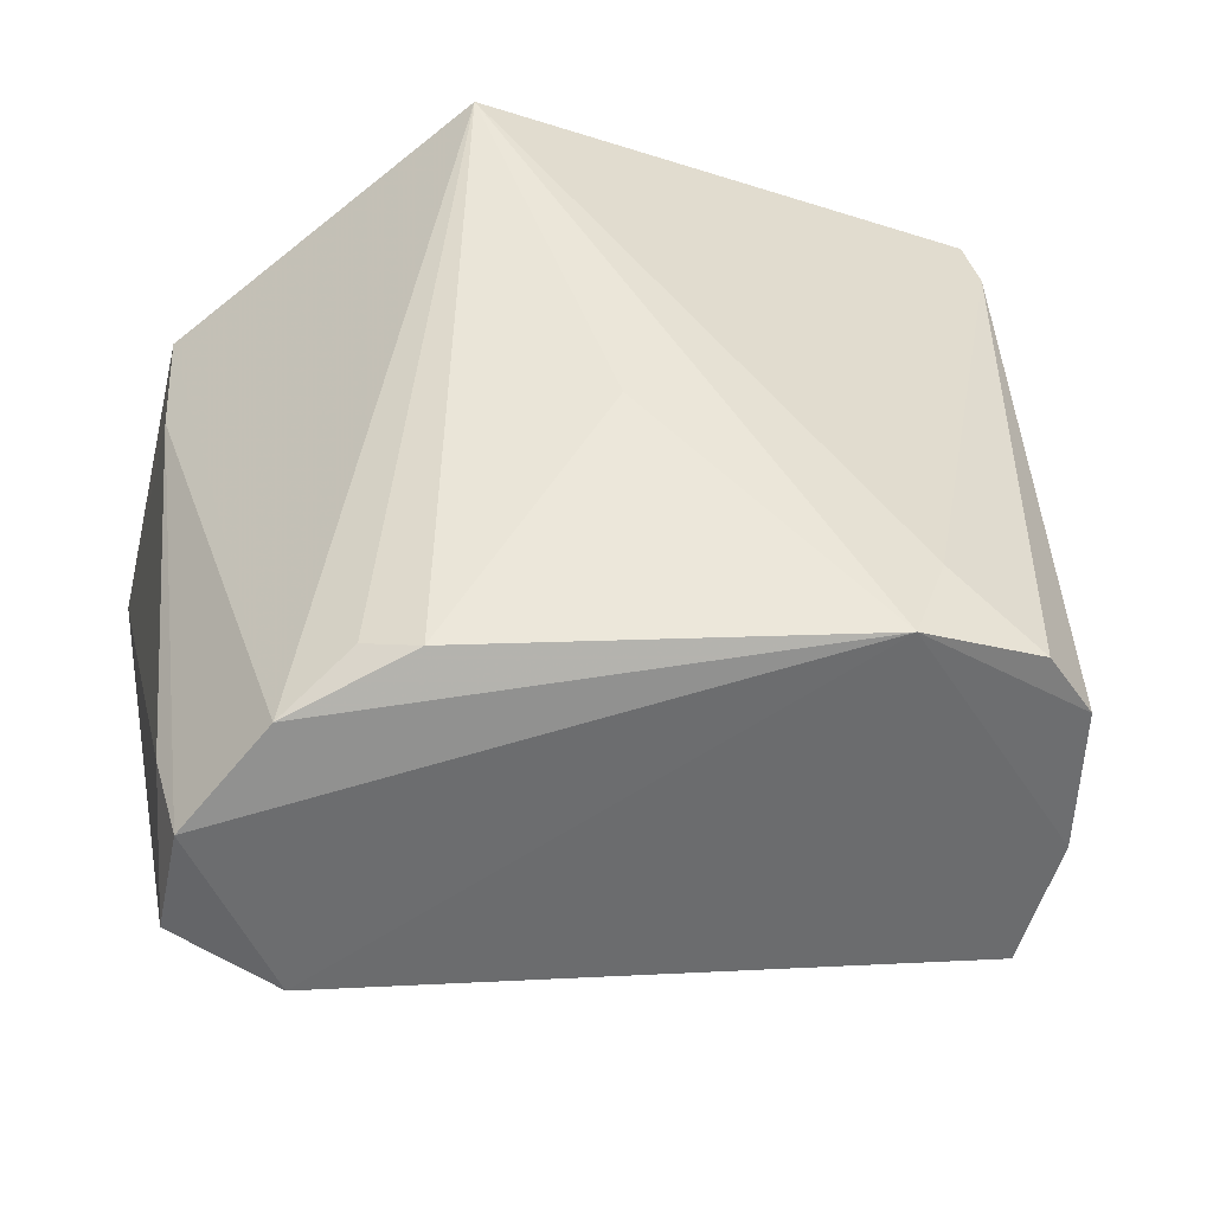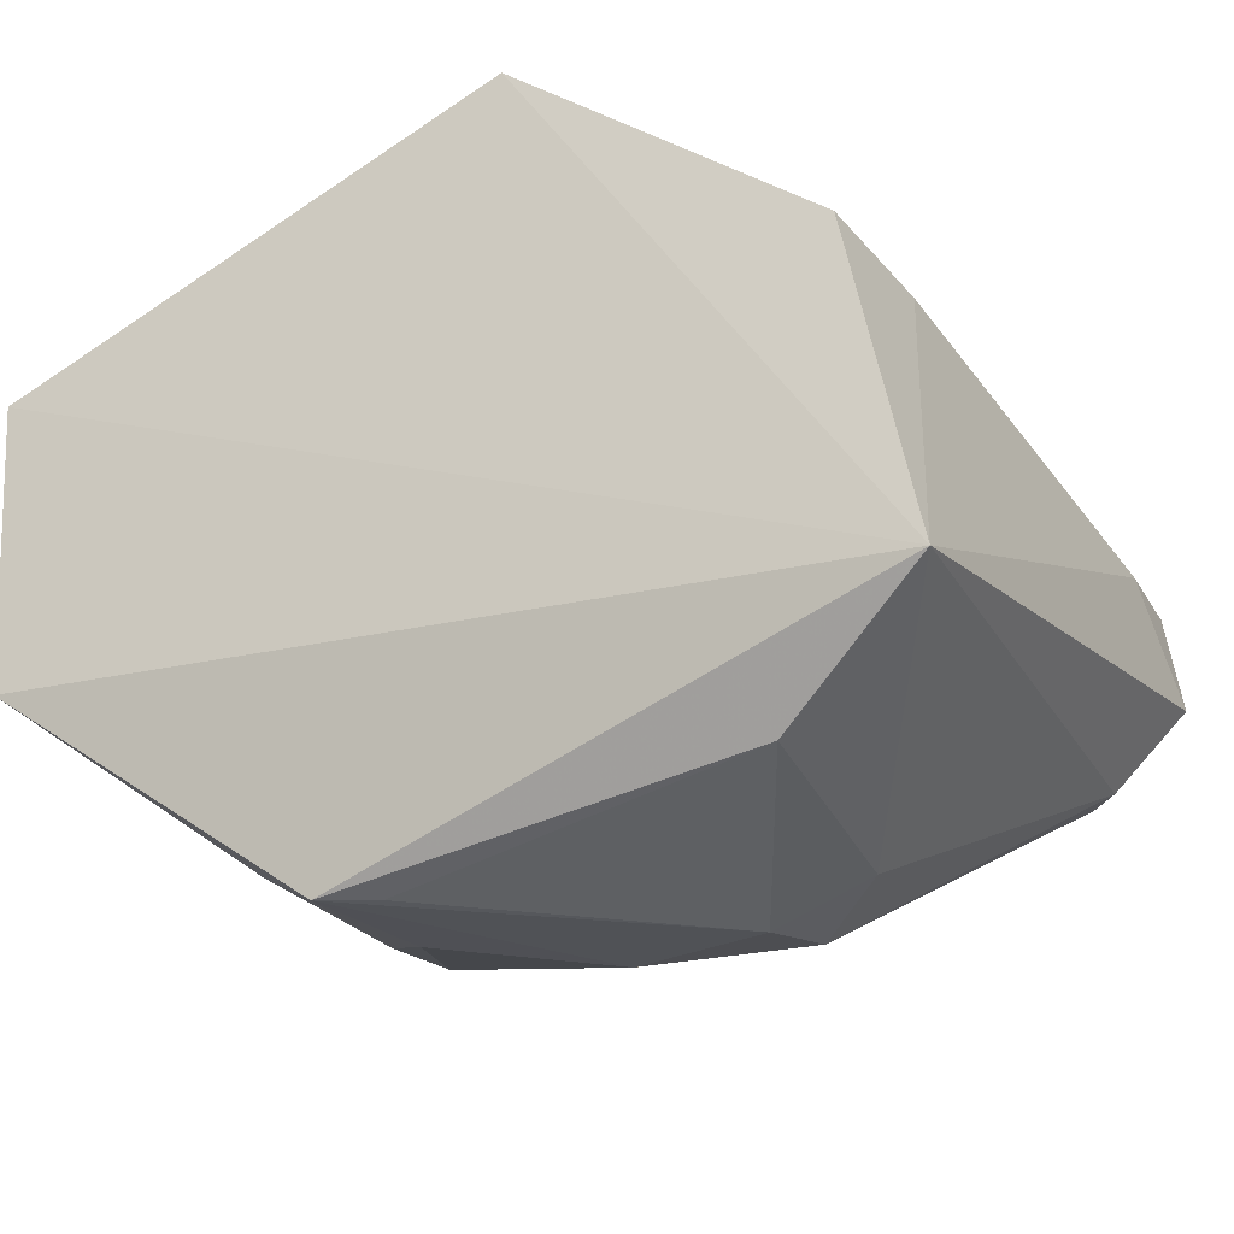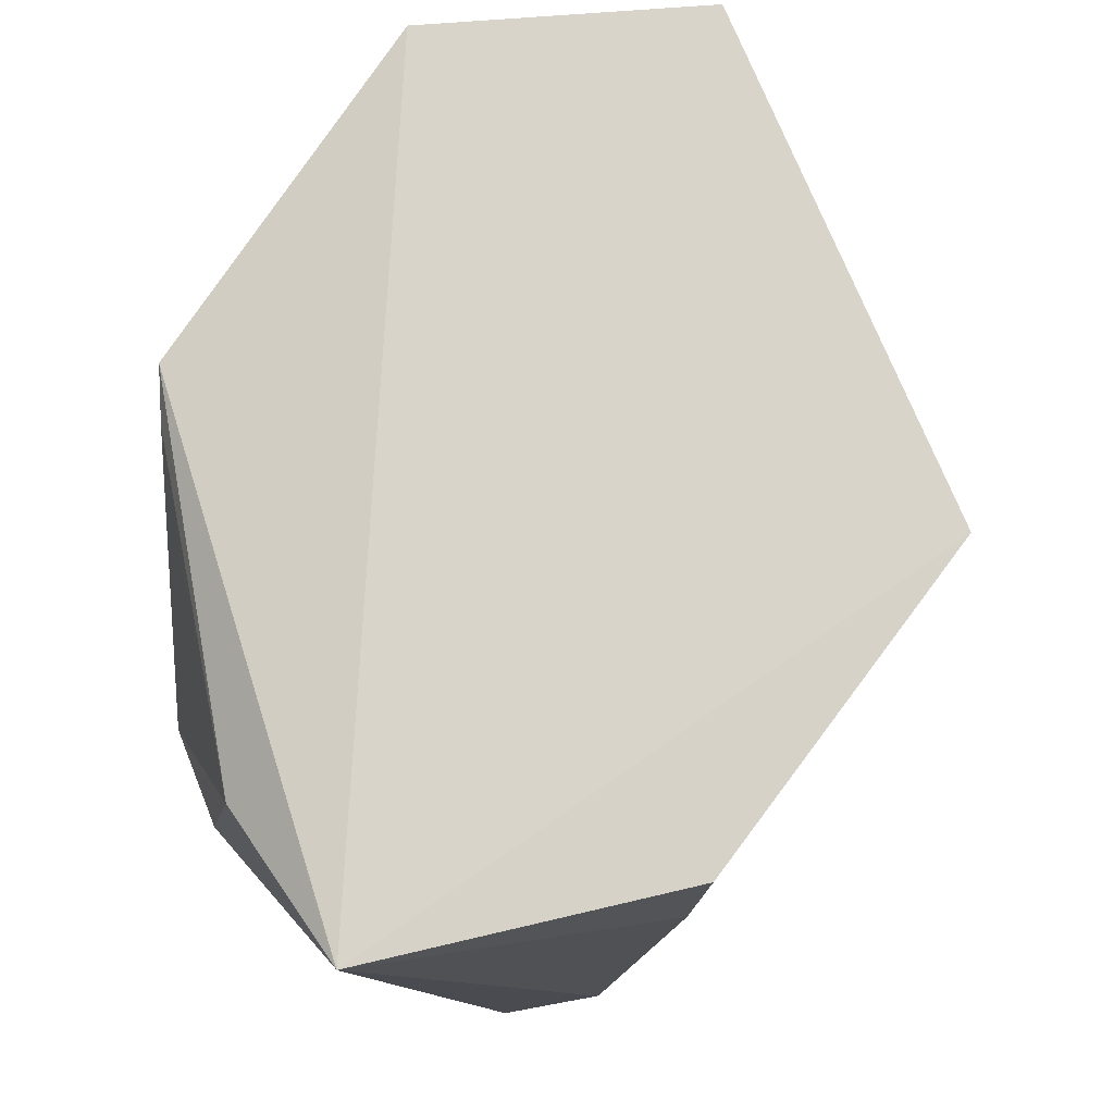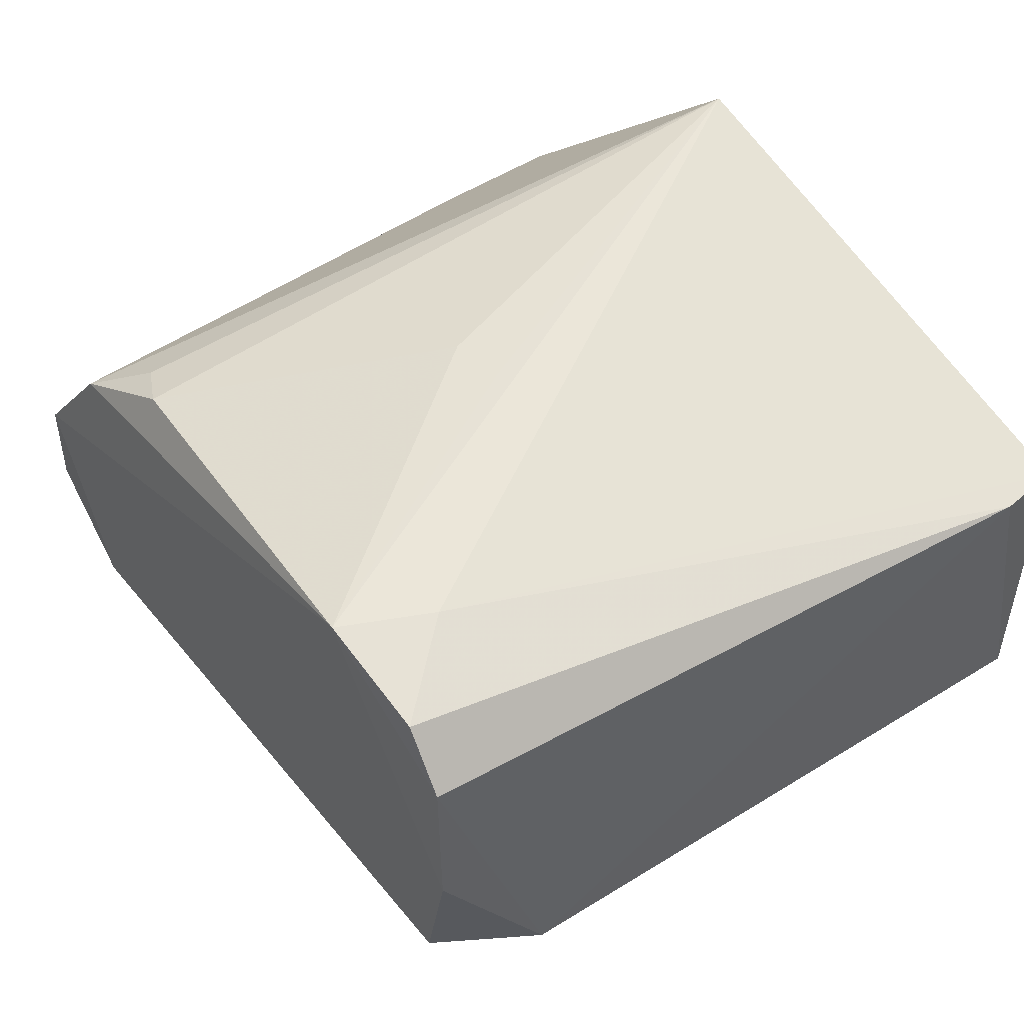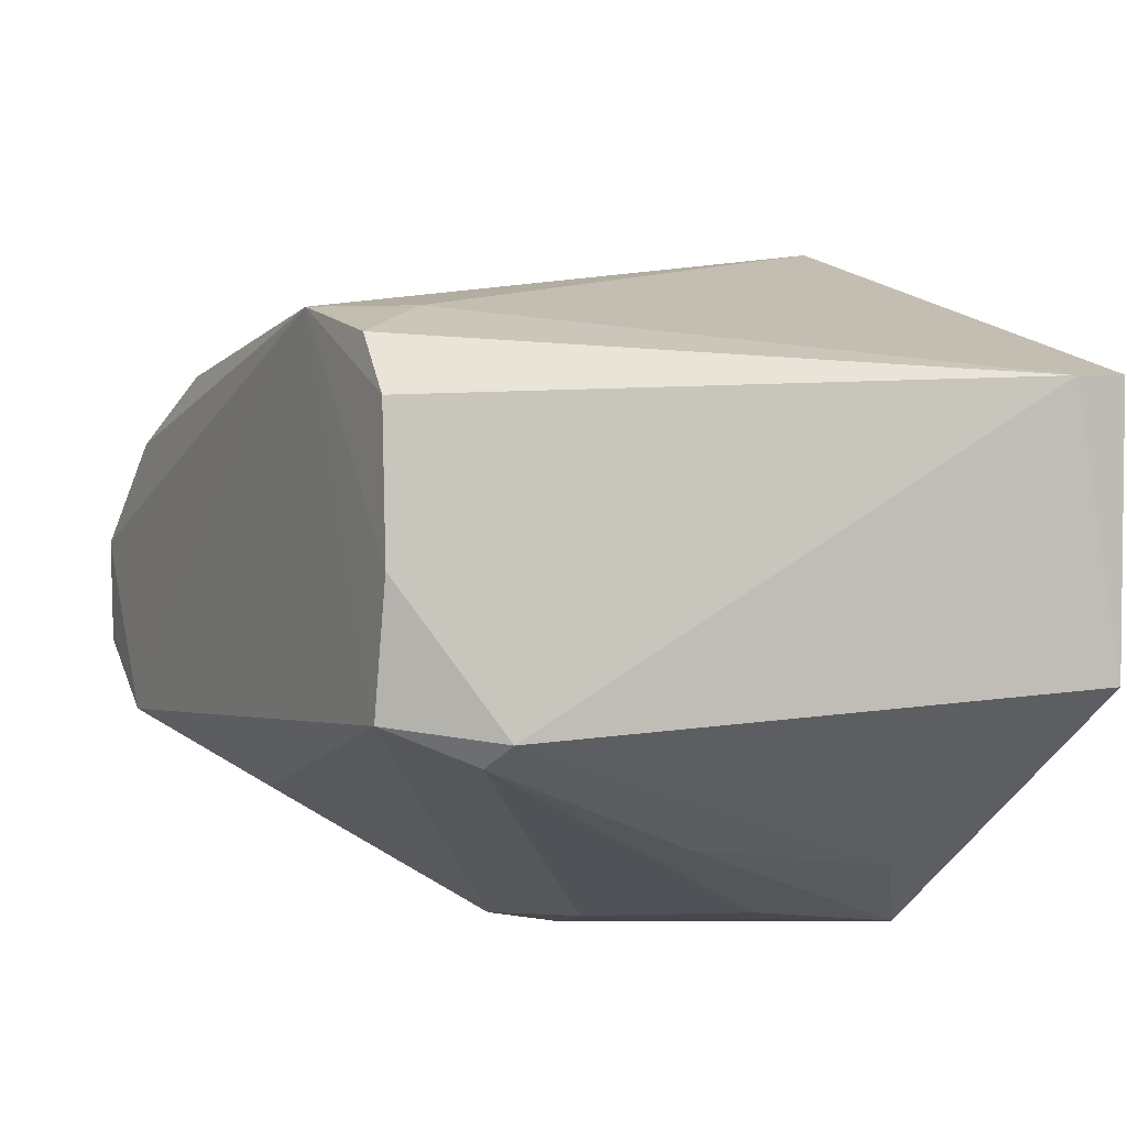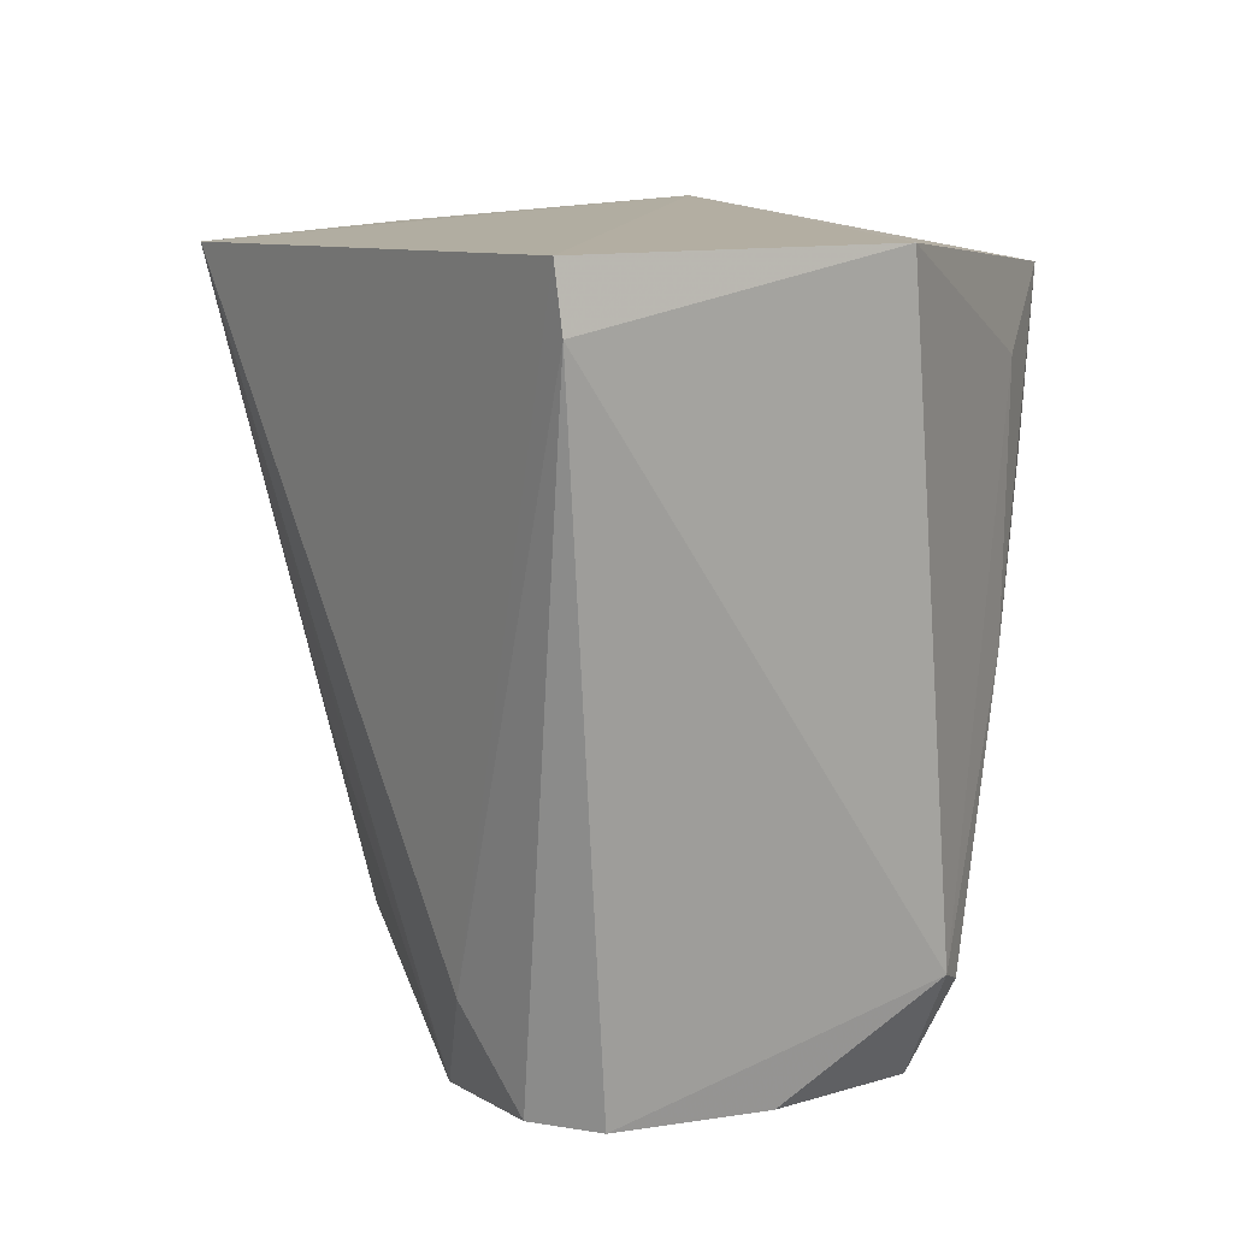
<metadata>
{"format":"obj","ext":"obj","renderer":"f3d","projection":"perspective","resolution":1024,"background":"white","views":[{"elev":33.7,"azim":169.2,"up":"+Y"},{"elev":-24.9,"azim":27.1,"up":"+Y"},{"elev":76.5,"azim":89.5,"up":"+Z"},{"elev":42.2,"azim":-129.4,"up":"+Y"},{"elev":-5.7,"azim":-119.9,"up":"+Y"},{"elev":10.1,"azim":-103.9,"up":"+Z"}]}
</metadata>
<code>
v 0.08215 -0.02359 0.06589
v 0.08546 -0.03804 0.06681
v 0.08433 -0.02755 0.03538
v 0.05188 -0.02257 0.03352
v 0.04648 -0.03556 0.06636
v 0.06826 -0.01297 0.06567
v 0.08472 -0.02773 0.04031
v 0.06706 -0.0455 0.05197
v 0.0804 -0.02317 0.03565
v 0.04551 -0.0224 0.06611
v 0.08291 -0.02435 0.06021
v 0.08522 -0.03223 0.03593
v 0.06061 -0.04575 0.06485
v 0.05076 -0.03925 0.0382
v 0.05711 -0.02072 0.03345
v 0.05491 -0.02063 0.03749
v 0.07834 -0.0444 0.05464
v 0.07422 -0.03957 0.0396
v 0.05192 -0.03764 0.03412
v 0.05002 -0.0253 0.03344
v 0.05625 -0.04312 0.06151
v 0.06065 -0.04526 0.05724
v 0.07476 -0.02071 0.03593
v 0.04533 -0.02268 0.06332
v 0.08251 -0.03629 0.03819
v 0.07411 -0.04603 0.05488
v 0.07481 -0.04555 0.05132
v 0.08074 -0.03583 0.03556
v 0.04941 -0.03837 0.0388
v 0.05022 -0.0319 0.03373
v 0.05501 -0.04237 0.05015
v 0.06535 -0.01728 0.04684
v 0.07705 -0.0212 0.03723
v 0.07868 -0.04271 0.06416
v 0.06268 -0.0174 0.04699
v 0.06299 -0.04577 0.06373
f 6 2 1
f 9 6 1
f 10 5 2
f 10 2 6
f 11 1 2
f 11 2 7
f 11 7 3
f 11 9 1
f 11 3 9
f 12 7 2
f 12 3 7
f 13 2 5
f 15 9 3
f 16 10 6
f 16 15 4
f 16 6 15
f 19 8 14
f 20 4 15
f 21 13 5
f 22 14 8
f 22 8 13
f 23 9 15
f 24 16 4
f 24 10 16
f 24 4 20
f 24 5 10
f 25 12 2
f 25 2 17
f 26 13 8
f 27 19 18
f 27 8 19
f 27 26 8
f 27 25 17
f 27 17 26
f 28 19 15
f 28 15 3
f 28 3 12
f 28 12 25
f 28 18 19
f 28 27 18
f 28 25 27
f 29 19 14
f 29 24 20
f 29 5 24
f 29 21 5
f 30 20 15
f 30 15 19
f 30 29 20
f 30 19 29
f 31 13 21
f 31 22 13
f 31 14 22
f 31 29 14
f 31 21 29
f 32 23 15
f 32 6 23
f 33 23 6
f 33 6 9
f 33 9 23
f 34 26 17
f 34 17 2
f 34 2 13
f 35 32 15
f 35 15 6
f 35 6 32
f 36 34 13
f 36 13 26
f 36 26 34

</code>
